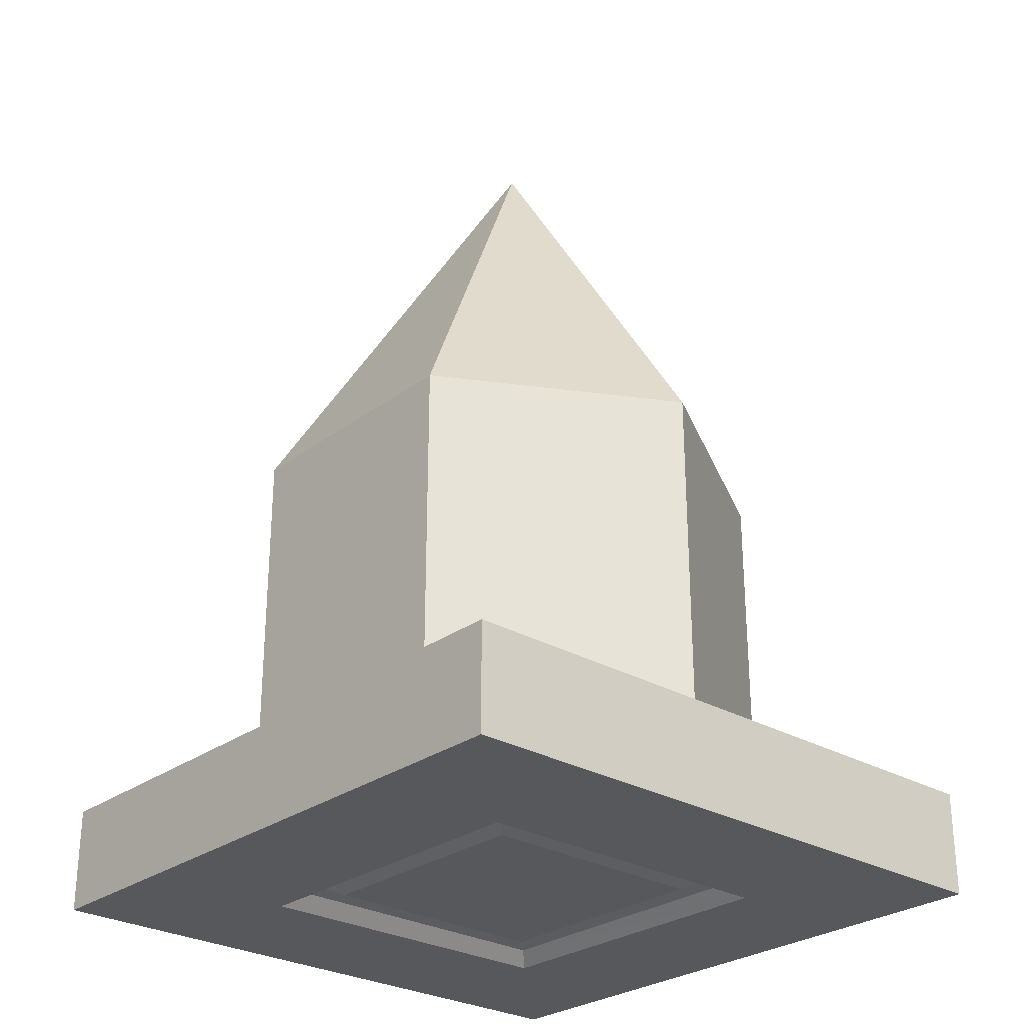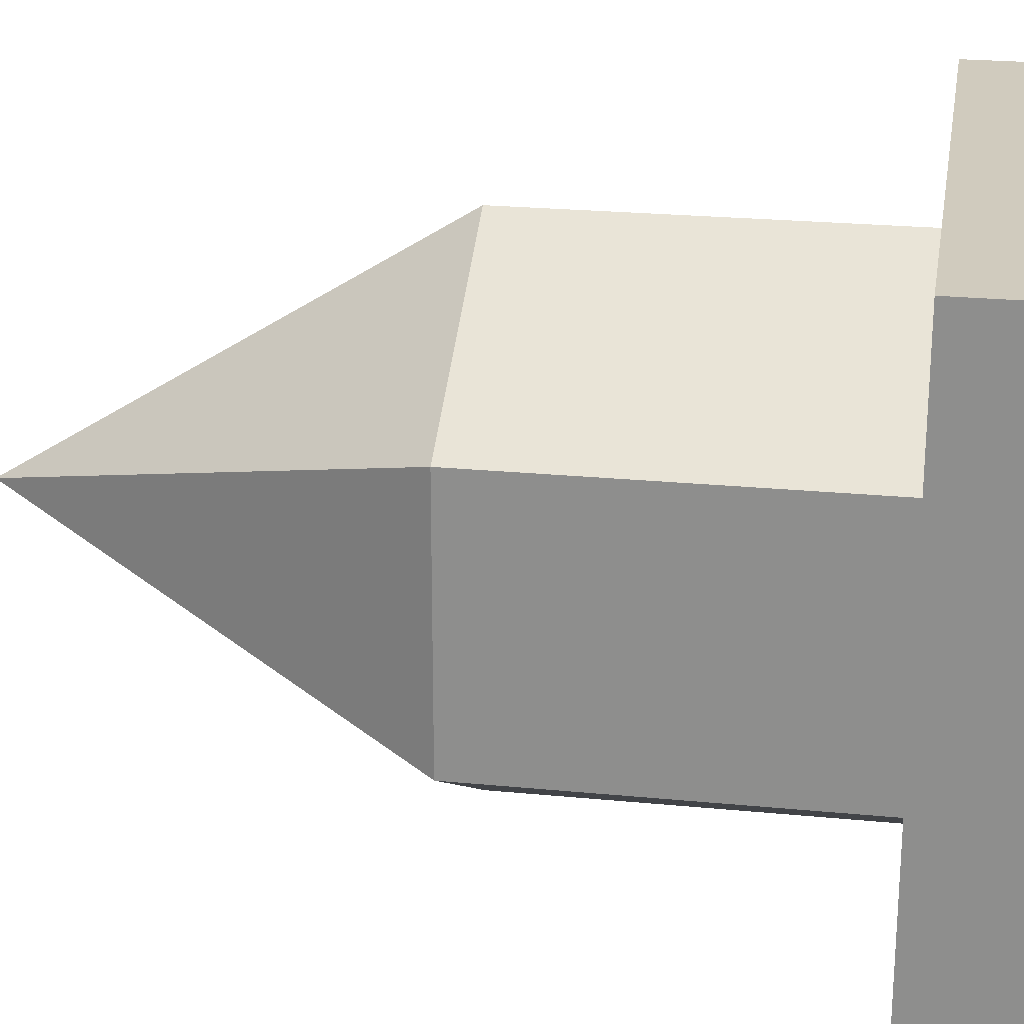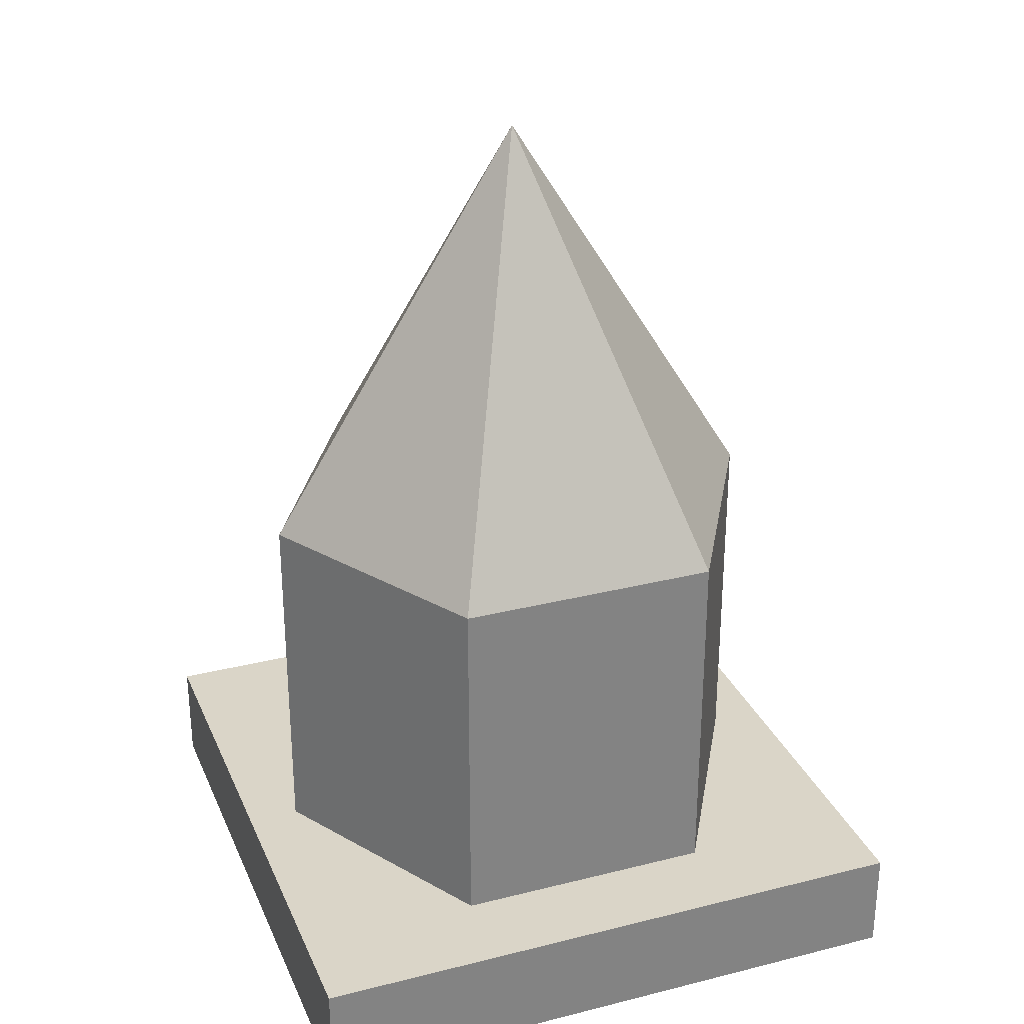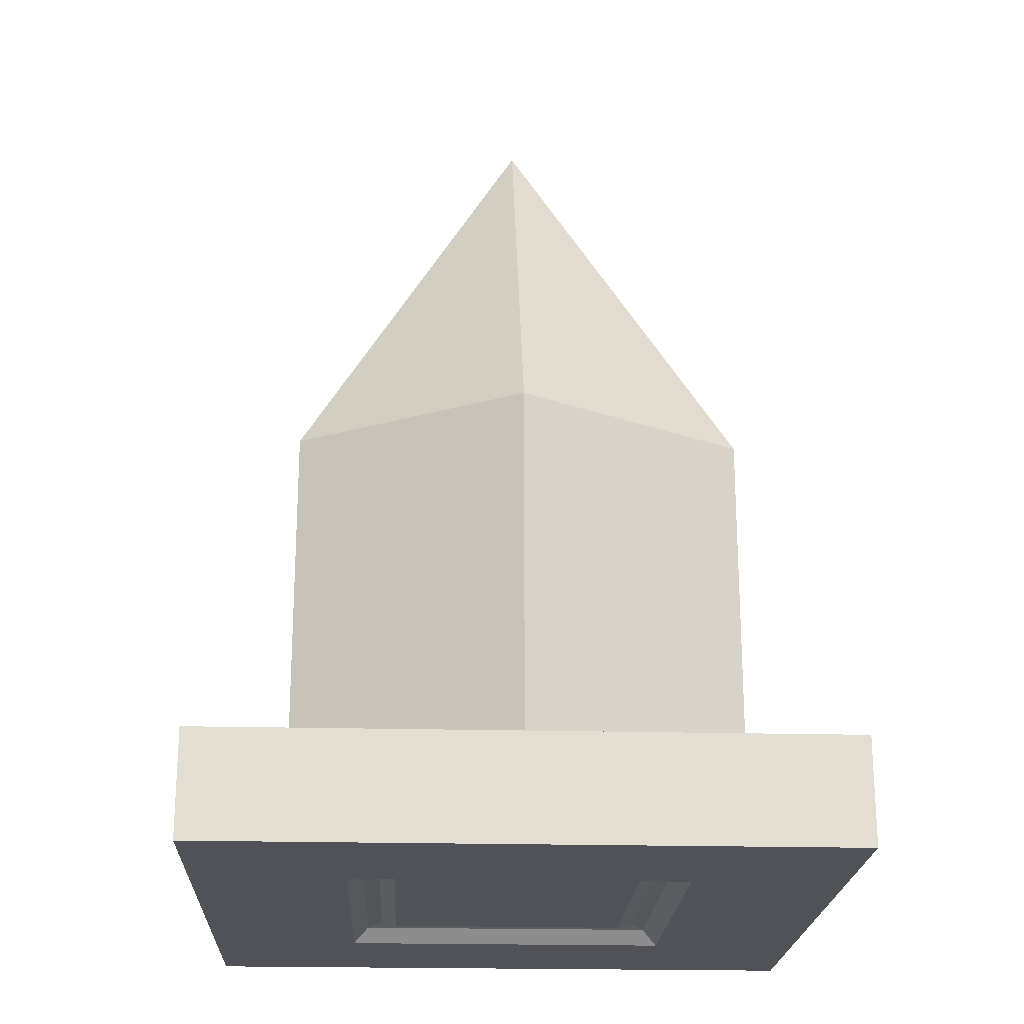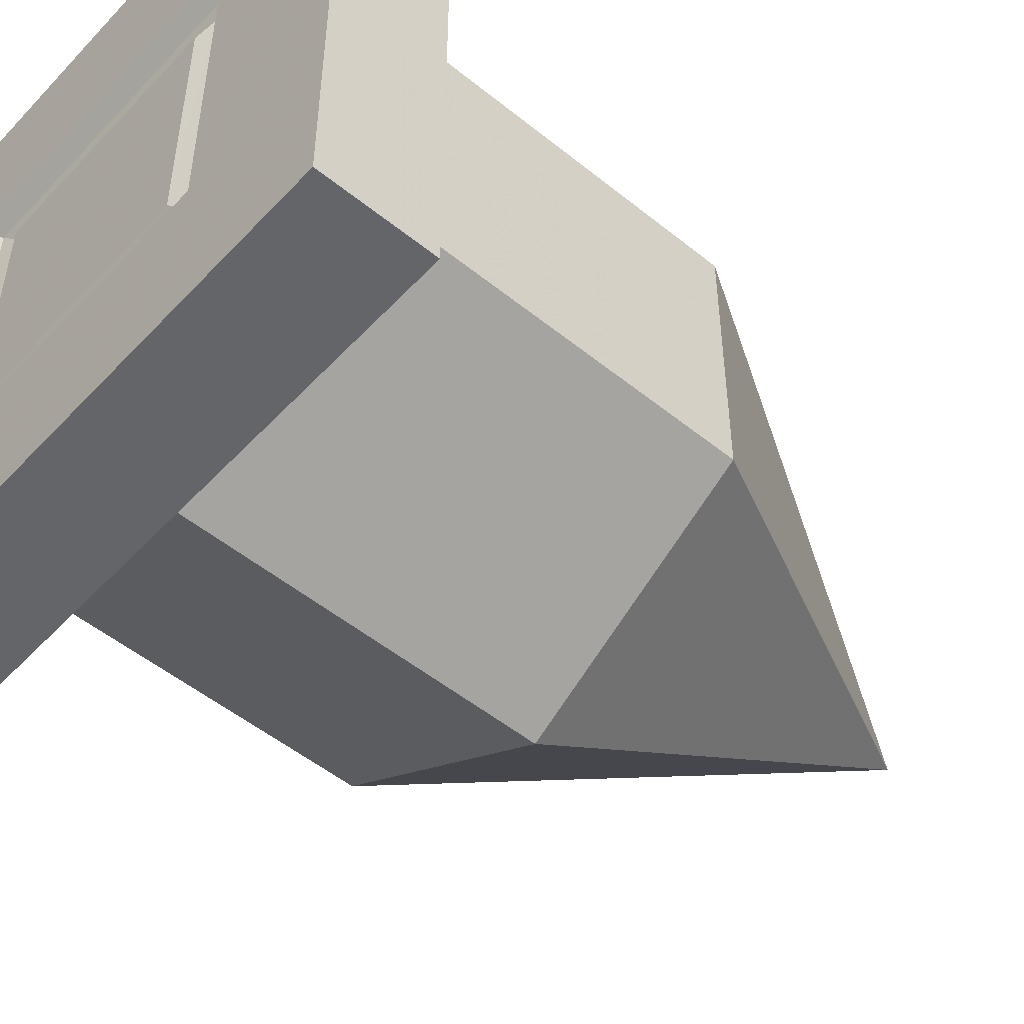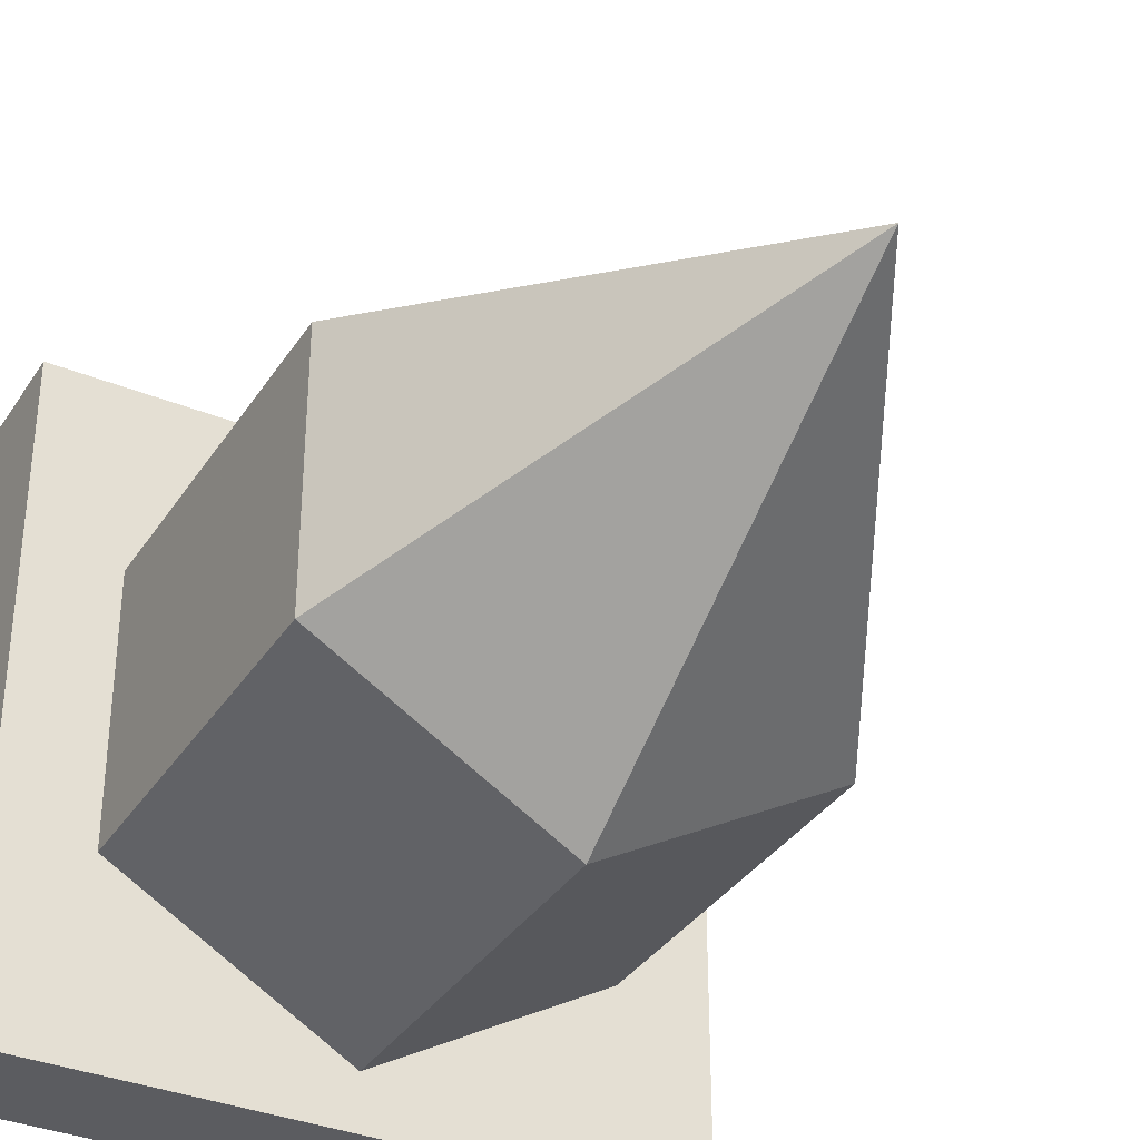
<metadata>
{"format":"obj","ext":"obj","renderer":"f3d","projection":"perspective","resolution":1024,"background":"white","views":[{"elev":-27.9,"azim":-41.7,"up":"+Y"},{"elev":23.3,"azim":-80.6,"up":"+Z"},{"elev":29.2,"azim":-110.4,"up":"+Y"},{"elev":-21.6,"azim":177.4,"up":"+Y"},{"elev":-51.4,"azim":48.7,"up":"+Z"},{"elev":-35.0,"azim":151.5,"up":"+Z"}]}
</metadata>
<code>
o Circle
v 0 0.8399 0
v 0 0.4399 -0.25
v -0.2165 0.4399 -0.125
v -0.2165 0.4399 0.125
v 0 0.4399 0.25
v 0.2165 0.4399 0.125
v 0.2165 0.4399 -0.125
v 0.2165 0.03994 -0.125
v 0 0.03994 -0.25
v 0.2165 0.03994 0.125
v 0 0.03994 0.25
v -0.2165 0.03994 0.125
v -0.2165 0.03994 -0.125
v 0 0.03994 -0
v -0.3 -0.00463 0.3
v -0.3 -0.00463 -0.3
v 0.3 -0.00463 -0.3
v 0.3 -0.00463 0.3
v -0.3 0.09537 0.3
v -0.3 0.09537 -0.3
v 0.3 0.09537 -0.3
v 0.3 0.09537 0.3
v -1e-06 0.00537 1e-06
v 0.1568 -0.00463 -0.1568
v -0.157 -0.00463 -0.157
v 0.157 -0.00463 0.157
v -0.1572 -0.00463 0.1572
v 0.1139 0.00537 0.1139
v -0.1141 0.00537 0.1141
v -0.1144 0.00537 -0.1144
v 0.1142 0.00537 -0.1142
v -0.1426 0.008869 -0.1426
v -0.1426 0.008914 0.1426
v 0.1426 0.008744 0.1426
v 0.1427 0.008581 -0.1427
v -0.1285 0.01213 -0.1285
v 0.1286 0.01181 -0.1286
v 0.1282 0.01208 0.1282
v -0.1284 0.01215 0.1284
f 19 20 16
f 20 21 17
f 21 22 18
f 22 19 15
f 16 17 25
f 19 22 20
f 15 16 27
f 18 15 26
f 17 18 24
f 25 24 32
f 24 26 35
f 26 27 34
f 27 25 33
f 30 31 23
f 31 28 23
f 28 29 23
f 29 30 23
f 36 37 30
f 37 38 31
f 38 39 28
f 39 36 29
f 33 32 39
f 32 35 36
f 35 34 37
f 34 33 38
f 15 19 16
f 16 20 17
f 17 21 18
f 18 22 15
f 16 25 27
f 17 24 25
f 18 26 24
f 15 27 26
f 27 33 34
f 33 39 38
f 39 29 28
f 25 32 33
f 32 36 39
f 36 30 29
f 24 35 32
f 35 37 36
f 37 31 30
f 26 34 35
f 34 38 37
f 38 28 31
f 22 21 20
f 1 2 3
f 1 3 4
f 1 4 5
f 1 5 6
f 1 6 7
f 1 7 2
f 7 8 9
f 6 10 8
f 5 11 10
f 4 12 11
f 3 13 12
f 2 9 13
f 9 8 14
f 8 10 14
f 10 11 14
f 11 12 14
f 12 13 14
f 13 9 14
f 5 4 11
f 6 5 10
f 7 6 8
f 2 7 9
f 3 2 13
f 4 3 12

</code>
